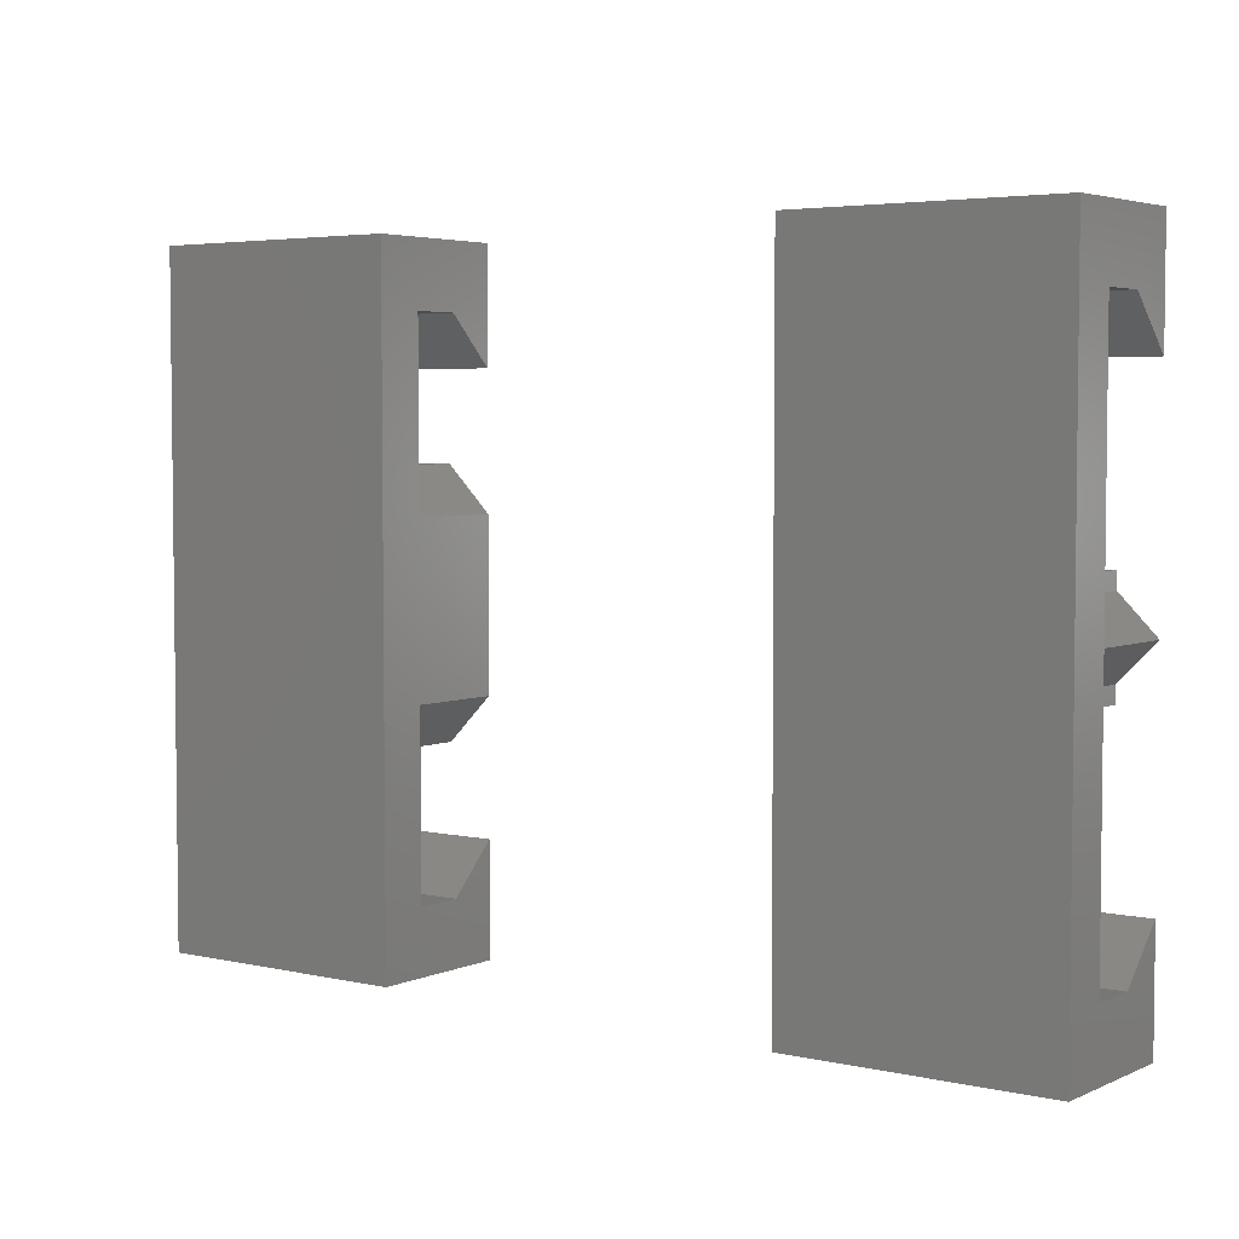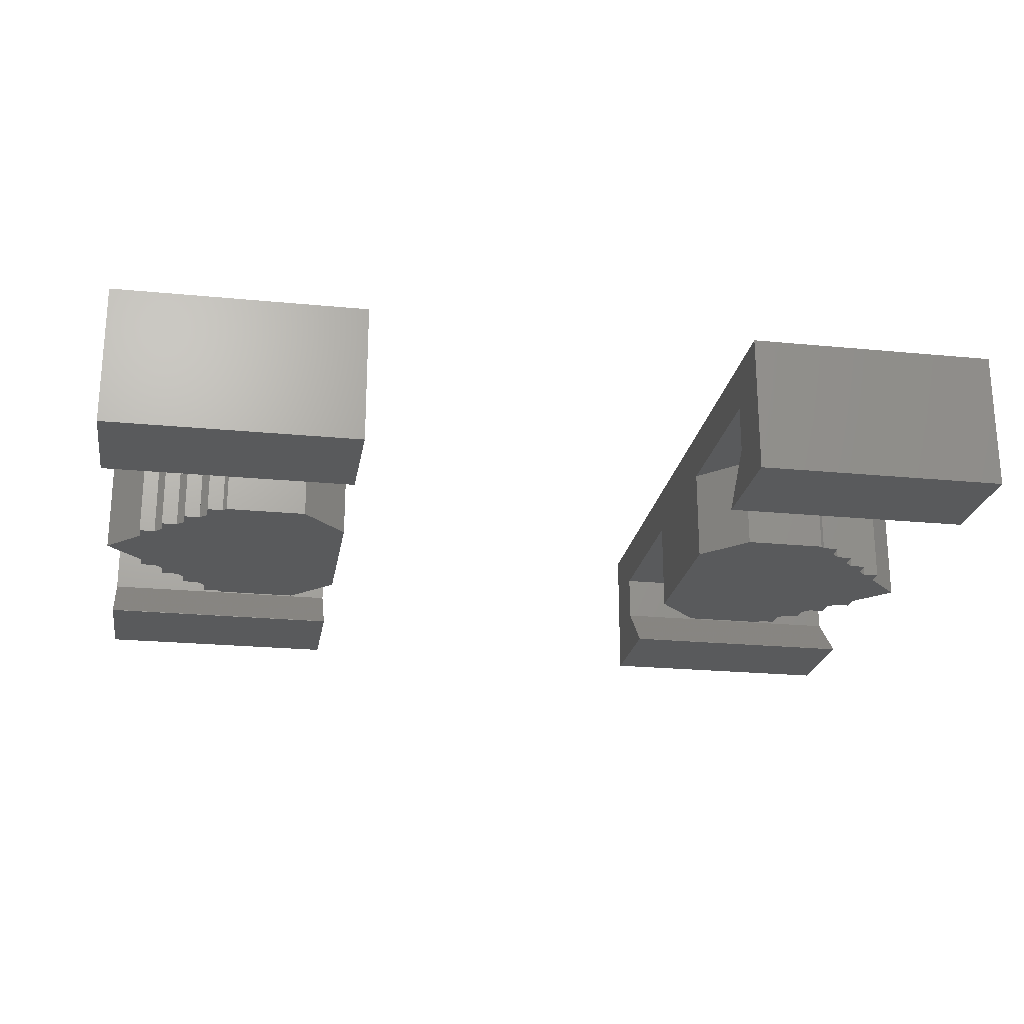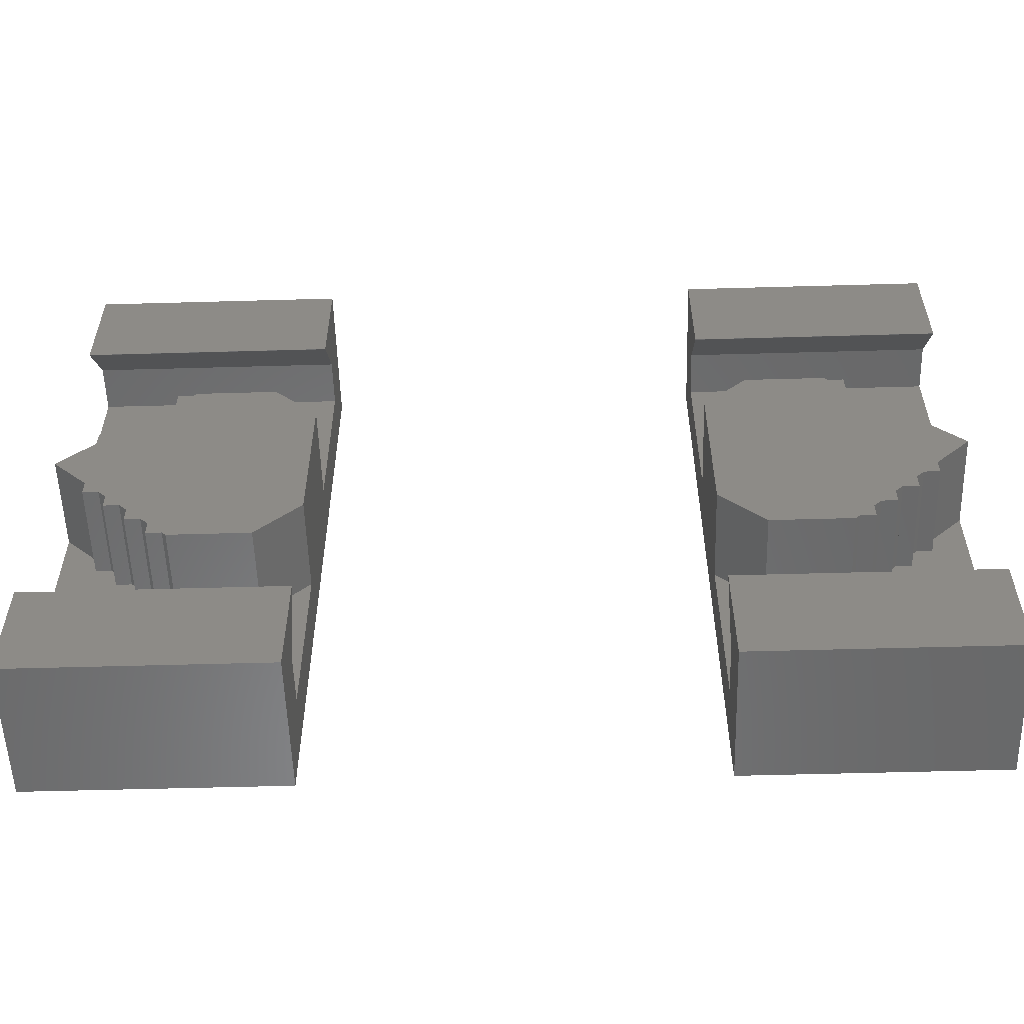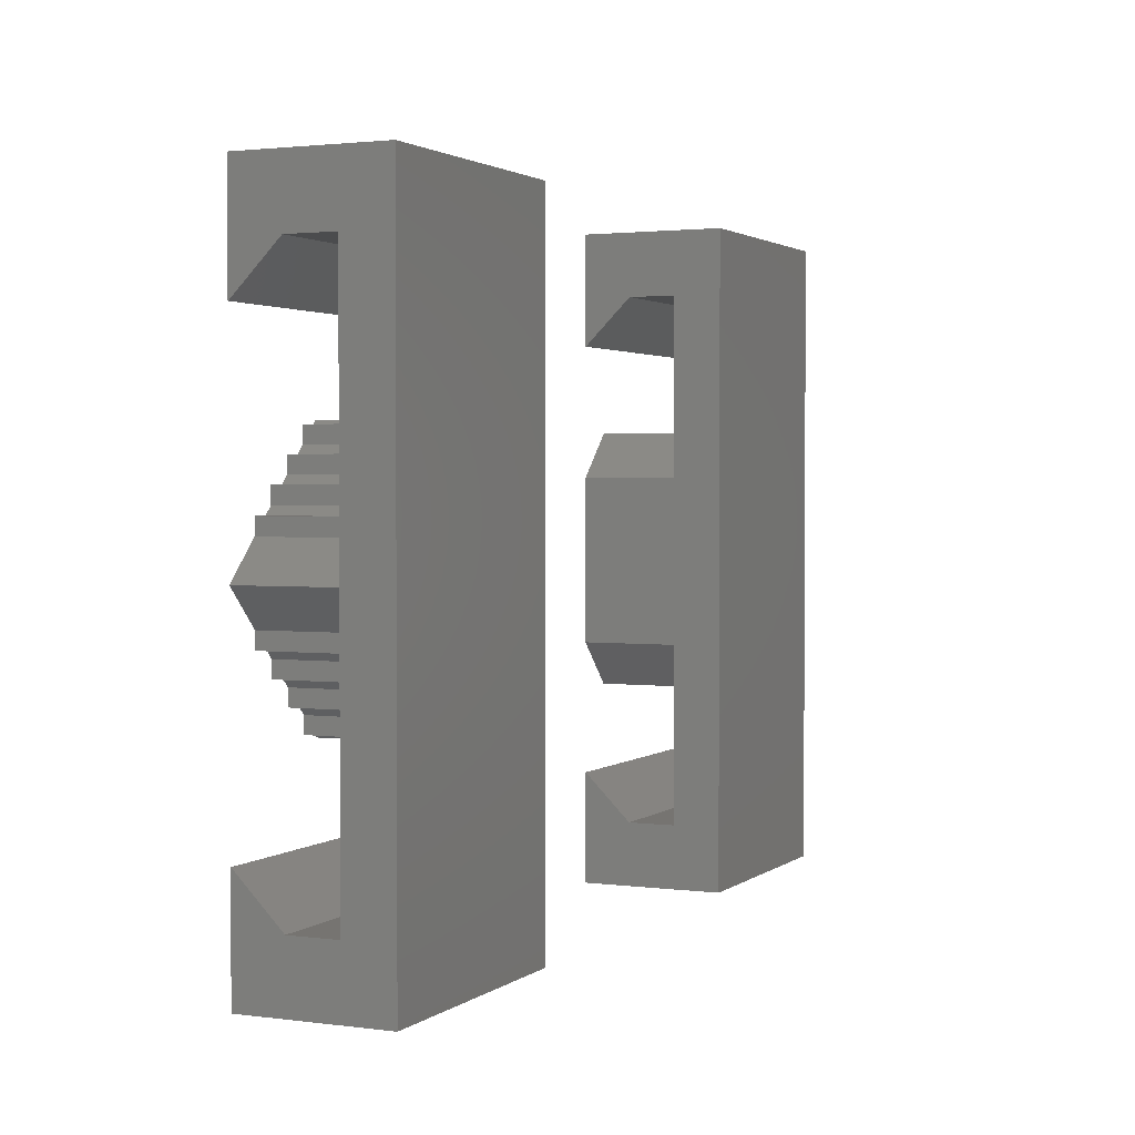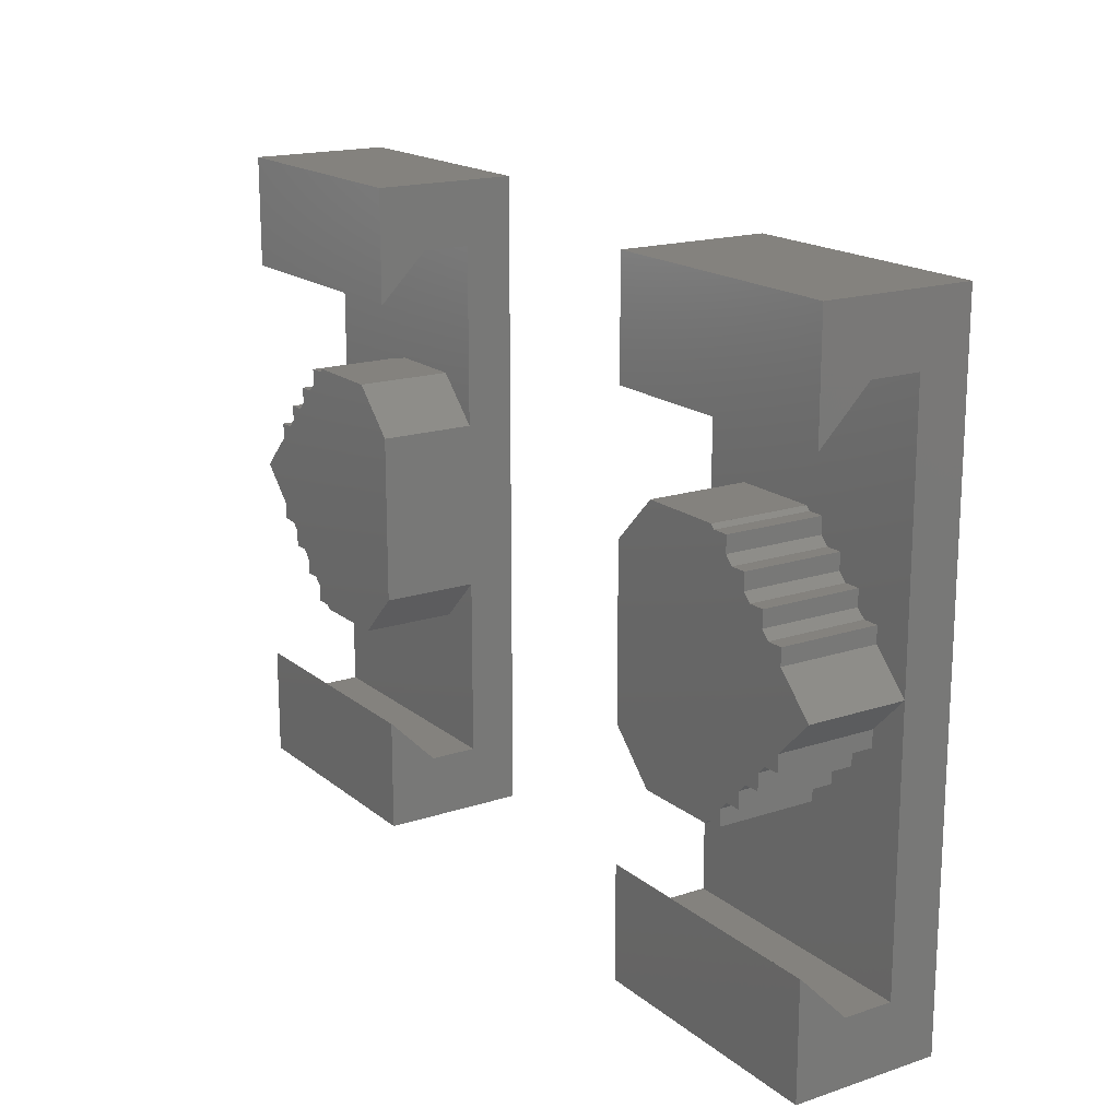
<metadata>
{"format":"stl","ext":"stl","renderer":"f3d","projection":"perspective","resolution":1024,"background":"white","views":[{"elev":4.2,"azim":36.2,"up":"+Y"},{"elev":-22.7,"azim":-9.5,"up":"+Z"},{"elev":-55.3,"azim":-178.3,"up":"+Y"},{"elev":2.0,"azim":-65.3,"up":"+Y"},{"elev":17.4,"azim":-123.2,"up":"+Y"}]}
</metadata>
<code>
# stl→obj: 236 verts, 496 faces
v -14.25 -6.7 0
v -14.25 -8.2 1.5
v -14.25 -6.7 0.009999
v -14.25 -10.2 3
v -14.25 -10.2 0
v -14.25 8.2 1.5
v -14.25 10.2 3
v -14.25 10.2 0
v -14.25 8.2 3
v -14.25 6.7 0
v -14.25 6.7 0.009999
v -14.25 10.2 4.5
v -14.25 -8.2 3
v -14.25 -10.2 4.5
v -6.25 -8.2 3
v -7.664 -4 3
v -6.25 -2.586 3
v -10.25 -4 3
v -10.38 -3.875 3
v -10.25 -3.999 3
v -10.88 -3.875 3
v -11.12 -3.125 3
v -10.88 -3.375 3
v -11.62 -3.125 3
v -11.88 -2.375 3
v -11.62 -2.625 3
v -12.38 -2.375 3
v -12.62 -1.625 3
v -12.38 -1.875 3
v -13.12 -1.625 3
v -14.25 0 3
v -13.12 -1.125 3
v -10.38 -3.874 3
v -10.87 -3.375 3
v -11.12 -3.124 3
v -11.88 -2.374 3
v -12.37 -1.875 3
v -12.62 -1.624 3
v -13.12 1.125 3
v -13.12 1.625 3
v -12.62 1.625 3
v -12.38 1.875 3
v -12.62 1.624 3
v -12.37 1.875 3
v -11.88 2.375 3
v -11.62 2.625 3
v -11.88 2.374 3
v -11.12 3.125 3
v -10.88 3.375 3
v -11.12 3.124 3
v -10.87 3.375 3
v -10.38 3.875 3
v -10.25 3.999 3
v -10.38 3.874 3
v -7.664 4 3
v -6.25 8.2 3
v -6.25 2.586 3
v -10.25 4 3
v -10.88 3.875 3
v -11.62 3.125 3
v -12.38 2.375 3
v -6.25 10.2 3
v -6.25 10.2 4.5
v -6.25 8.2 1.5
v -6.25 2.586 0
v -6.25 -10.2 4.5
v -6.25 -10.2 3
v -6.25 10.2 0
v -6.25 6.7 0
v -6.25 6.7 0.009999
v -6.25 -2.586 0
v -6.25 -8.2 1.5
v -6.25 -6.7 0
v -6.25 -6.7 0.009999
v -6.25 -10.2 0
v -7.664 -4 0
v -11.12 -3.124 0
v -10.87 3.375 0
v -10.87 -3.375 0
v -11.12 3.124 0
v -10.88 -3.875 0
v -10.38 -3.874 0
v -10.38 -3.875 0
v -10.38 3.874 0
v -10.88 -3.375 0
v -10.25 3.999 0
v -10.25 -3.999 0
v -10.25 -4 0
v -7.664 4 0
v -10.25 4 0
v -10.88 3.875 0
v -10.88 3.375 0
v -10.38 3.875 0
v -11.88 -2.374 0
v -11.62 2.625 0
v -11.62 -2.625 0
v -11.88 2.374 0
v -11.62 -3.125 0
v -11.12 -3.125 0
v -11.62 3.125 0
v -11.12 3.125 0
v -12.62 -1.624 0
v -12.37 1.875 0
v -12.37 -1.875 0
v -12.62 1.624 0
v -12.38 -2.375 0
v -11.88 -2.375 0
v -12.38 -1.875 0
v -12.38 2.375 0
v -12.38 1.875 0
v -11.88 2.375 0
v -13.12 -1.125 0
v -14.25 0 0
v -13.12 1.125 0
v -13.12 -1.625 0
v -12.62 -1.625 0
v -13.12 1.625 0
v -12.62 1.625 0
v 14.25 8.2 3
v 14.25 10.2 3
v 14.25 10.2 4.5
v 14.25 8.2 1.5
v 14.25 -8.2 3
v 14.25 -10.2 3
v 14.25 -10.2 4.5
v 14.25 10.2 0
v 14.25 6.7 0
v 14.25 6.7 0.009999
v 14.25 -8.2 1.5
v 14.25 -6.7 0
v 14.25 -6.7 0.009999
v 14.25 -10.2 0
v 10.38 3.874 3
v 10.25 3.999 3
v 10.38 3.875 3
v 11.12 3.124 3
v 10.88 3.375 3
v 11.12 3.125 3
v 10.87 3.375 3
v 11.88 2.374 3
v 11.62 2.625 3
v 11.88 2.375 3
v 12.62 1.624 3
v 12.38 1.875 3
v 12.62 1.625 3
v 12.37 1.875 3
v 14.25 0 3
v 13.12 1.125 3
v 13.12 -1.625 3
v 12.38 -2.375 3
v 12.38 -1.875 3
v 12.62 -1.625 3
v 11.62 -3.125 3
v 11.62 -2.625 3
v 11.88 -2.375 3
v 10.88 -3.875 3
v 10.88 -3.375 3
v 11.12 -3.125 3
v 10.25 -4 3
v 10.25 -3.999 3
v 10.38 -3.875 3
v 6.25 -8.2 3
v 7.664 -4 3
v 6.25 -2.586 3
v 13.12 1.625 3
v 12.38 2.375 3
v 11.62 3.125 3
v 10.88 3.875 3
v 10.25 4 3
v 6.25 8.2 3
v 7.664 4 3
v 6.25 2.586 3
v 13.12 -1.125 3
v 12.62 -1.624 3
v 12.37 -1.875 3
v 11.88 -2.374 3
v 11.12 -3.124 3
v 10.87 -3.375 3
v 10.38 -3.874 3
v 6.25 -6.7 0
v 6.25 -8.2 1.5
v 6.25 -6.7 0.009999
v 6.25 -10.2 3
v 6.25 -10.2 0
v 6.25 2.586 0
v 6.25 -2.586 0
v 6.25 8.2 1.5
v 6.25 10.2 3
v 6.25 10.2 0
v 6.25 6.7 0
v 6.25 6.7 0.009999
v 6.25 10.2 4.5
v 6.25 -10.2 4.5
v 7.664 -4 0
v 10.88 -3.875 0
v 10.87 -3.375 0
v 10.88 -3.375 0
v 10.38 -3.874 0
v 10.38 -3.875 0
v 11.12 3.124 0
v 11.12 -3.124 0
v 10.87 3.375 0
v 11.62 -3.125 0
v 11.62 -2.625 0
v 11.12 -3.125 0
v 11.88 2.374 0
v 11.88 -2.374 0
v 11.62 2.625 0
v 12.38 -2.375 0
v 12.37 -1.875 0
v 12.38 -1.875 0
v 11.88 -2.375 0
v 12.62 1.624 0
v 12.62 -1.624 0
v 12.37 1.875 0
v 13.12 -1.625 0
v 13.12 -1.125 0
v 12.62 -1.625 0
v 14.25 0 0
v 13.12 1.125 0
v 13.12 1.625 0
v 12.62 1.625 0
v 12.38 2.375 0
v 12.38 1.875 0
v 11.88 2.375 0
v 11.62 3.125 0
v 11.12 3.125 0
v 10.88 3.875 0
v 10.88 3.375 0
v 10.38 3.874 0
v 10.38 3.875 0
v 10.25 -3.999 0
v 10.25 -4 0
v 10.25 3.999 0
v 7.664 4 0
v 10.25 4 0
f 1 2 3
f 4 2 5
f 5 2 1
f 6 7 8
f 9 7 6
f 10 6 8
f 6 10 11
f 7 9 12
f 13 12 9
f 2 4 13
f 14 13 4
f 13 14 12
f 15 16 17
f 15 18 16
f 18 19 20
f 13 18 15
f 21 18 13
f 21 22 23
f 21 24 22
f 24 25 26
f 24 27 25
f 13 24 21
f 27 28 29
f 27 30 28
f 24 13 27
f 30 31 32
f 30 13 31
f 27 13 30
f 18 21 19
f 20 19 33
f 22 34 23
f 34 22 35
f 25 26 26
f 26 25 36
f 28 37 29
f 37 28 38
f 32 32 31
f 39 31 40
f 31 39 39
f 41 42 43
f 43 42 44
f 45 46 47
f 47 46 46
f 48 49 50
f 50 49 51
f 52 53 54
f 55 56 57
f 58 56 55
f 53 52 58
f 59 58 52
f 58 59 9
f 49 48 59
f 60 59 48
f 46 45 60
f 61 60 45
f 9 60 61
f 42 41 61
f 40 61 41
f 9 61 40
f 58 9 56
f 60 9 59
f 31 9 40
f 9 31 13
f 56 62 63
f 64 62 56
f 63 57 56
f 57 17 65
f 63 17 57
f 66 17 63
f 67 15 66
f 17 66 15
f 62 64 68
f 69 64 70
f 64 69 68
f 65 17 71
f 72 73 74
f 15 67 72
f 75 72 67
f 72 75 73
f 10 68 69
f 68 10 8
f 6 56 9
f 56 6 64
f 68 7 62
f 7 68 8
f 6 70 64
f 70 6 11
f 10 70 11
f 70 10 69
f 5 73 75
f 73 5 1
f 72 13 15
f 13 72 2
f 5 67 4
f 67 5 75
f 3 72 74
f 72 3 2
f 73 3 74
f 3 73 1
f 16 71 17
f 71 16 76
f 77 78 79
f 78 77 80
f 81 82 83
f 82 79 84
f 78 84 79
f 82 81 79
f 79 81 85
f 84 65 82
f 65 84 86
f 82 76 87
f 76 82 71
f 87 76 88
f 71 82 65
f 65 86 89
f 89 86 90
f 91 84 78
f 91 78 92
f 84 91 93
f 94 95 96
f 95 94 97
f 98 77 99
f 77 96 80
f 95 80 96
f 77 98 96
f 96 98 96
f 100 80 95
f 100 95 95
f 80 100 101
f 102 103 104
f 103 102 105
f 106 94 107
f 94 104 97
f 103 97 104
f 94 106 104
f 104 106 108
f 109 97 103
f 109 103 110
f 97 109 111
f 112 113 114
f 115 102 116
f 102 112 105
f 114 105 112
f 102 115 112
f 112 115 112
f 117 105 114
f 117 114 114
f 105 117 118
f 57 89 55
f 89 57 65
f 88 20 87
f 20 88 18
f 86 58 90
f 58 86 53
f 89 58 55
f 58 89 90
f 88 16 18
f 16 88 76
f 92 59 91
f 59 92 49
f 54 93 52
f 93 54 84
f 93 59 52
f 59 93 91
f 92 51 49
f 51 92 78
f 95 60 100
f 60 95 46
f 50 101 48
f 101 50 80
f 101 60 48
f 60 101 100
f 95 46 46
f 46 95 95
f 110 61 109
f 61 110 42
f 47 111 45
f 111 47 97
f 110 44 42
f 44 110 103
f 111 61 45
f 61 111 109
f 114 40 117
f 40 114 39
f 43 118 41
f 118 43 105
f 118 40 41
f 40 118 117
f 114 39 39
f 39 114 114
f 81 23 85
f 23 81 21
f 19 82 33
f 82 19 83
f 81 19 21
f 19 81 83
f 79 23 34
f 23 79 85
f 98 26 96
f 26 98 24
f 22 77 35
f 77 22 99
f 98 22 24
f 22 98 99
f 96 26 26
f 26 96 96
f 106 29 108
f 29 106 27
f 25 94 36
f 94 25 107
f 104 29 37
f 29 104 108
f 106 25 27
f 25 106 107
f 115 32 112
f 32 115 30
f 28 102 38
f 102 28 116
f 115 28 30
f 28 115 116
f 112 32 32
f 32 112 112
f 12 66 63
f 66 12 14
f 4 66 14
f 66 4 67
f 62 12 63
f 12 62 7
f 87 33 82
f 33 87 20
f 112 31 113
f 31 112 32
f 104 38 102
f 38 104 37
f 96 36 94
f 36 96 26
f 79 35 77
f 35 79 34
f 113 39 114
f 39 113 31
f 84 53 86
f 53 84 54
f 105 44 103
f 44 105 43
f 97 46 95
f 46 97 47
f 80 51 78
f 51 80 50
f 119 120 121
f 122 120 119
f 121 123 119
f 124 123 125
f 125 123 121
f 120 122 126
f 127 122 128
f 122 127 126
f 129 130 131
f 123 124 129
f 132 129 124
f 129 132 130
f 133 134 135
f 136 137 138
f 137 136 139
f 140 141 142
f 141 140 141
f 143 144 145
f 144 143 146
f 147 148 148
f 123 147 119
f 123 149 147
f 150 149 123
f 151 152 150
f 149 150 152
f 153 150 123
f 154 155 153
f 150 153 155
f 156 153 123
f 157 158 156
f 153 156 158
f 159 156 123
f 160 161 159
f 156 159 161
f 162 159 123
f 159 162 163
f 163 162 164
f 165 147 148
f 147 165 119
f 166 165 145
f 166 145 144
f 165 166 119
f 167 166 142
f 167 142 141
f 166 167 119
f 168 167 138
f 168 138 137
f 167 168 119
f 169 168 135
f 169 135 134
f 168 169 119
f 170 169 171
f 169 170 119
f 170 171 172
f 173 147 149
f 147 173 173
f 152 151 174
f 174 151 175
f 155 154 176
f 176 154 154
f 158 157 177
f 177 157 178
f 161 160 179
f 180 181 182
f 183 181 184
f 184 181 180
f 185 186 172
f 187 188 189
f 170 188 187
f 190 187 189
f 187 190 191
f 188 170 192
f 172 192 170
f 164 172 186
f 164 192 172
f 193 164 162
f 181 183 162
f 193 162 183
f 164 193 192
f 190 126 127
f 126 190 189
f 187 119 170
f 119 187 122
f 126 188 120
f 188 126 189
f 187 128 122
f 128 187 191
f 190 128 191
f 128 190 127
f 184 130 132
f 130 184 180
f 129 162 123
f 162 129 181
f 184 124 183
f 124 184 132
f 182 129 131
f 129 182 181
f 130 182 131
f 182 130 180
f 194 164 186
f 164 194 163
f 195 196 197
f 195 198 196
f 198 195 199
f 196 200 201
f 200 196 202
f 203 204 204
f 203 201 204
f 201 203 205
f 204 206 207
f 206 204 208
f 209 210 211
f 209 207 210
f 207 209 212
f 210 213 214
f 213 210 215
f 216 217 217
f 216 214 217
f 214 216 218
f 219 217 220
f 220 221 220
f 217 214 220
f 213 220 214
f 220 213 221
f 221 213 222
f 215 223 224
f 210 207 215
f 206 215 207
f 215 206 223
f 223 206 225
f 208 226 208
f 204 201 208
f 200 208 201
f 208 200 226
f 226 200 227
f 202 228 229
f 196 198 202
f 230 202 198
f 202 230 228
f 228 230 231
f 194 232 233
f 232 186 234
f 232 194 186
f 185 234 186
f 235 234 185
f 234 235 236
f 232 230 198
f 230 232 234
f 185 171 235
f 171 185 172
f 159 232 160
f 232 159 233
f 134 236 169
f 236 134 234
f 236 171 169
f 171 236 235
f 194 159 163
f 159 194 233
f 137 228 168
f 228 137 229
f 230 135 231
f 135 230 133
f 228 135 168
f 135 228 231
f 202 137 139
f 137 202 229
f 141 226 167
f 226 141 208
f 200 138 227
f 138 200 136
f 226 138 167
f 138 226 227
f 208 141 141
f 141 208 208
f 144 223 166
f 223 144 224
f 206 142 225
f 142 206 140
f 215 144 146
f 144 215 224
f 223 142 166
f 142 223 225
f 148 221 165
f 221 148 220
f 213 145 222
f 145 213 143
f 221 145 165
f 145 221 222
f 220 148 148
f 148 220 220
f 156 197 157
f 197 156 195
f 199 179 198
f 179 199 161
f 199 156 161
f 156 199 195
f 197 178 157
f 178 197 196
f 153 204 154
f 204 153 203
f 205 177 201
f 177 205 158
f 205 153 158
f 153 205 203
f 204 154 154
f 154 204 204
f 150 211 151
f 211 150 209
f 212 176 207
f 176 212 155
f 211 175 151
f 175 211 210
f 212 150 155
f 150 212 209
f 149 217 173
f 217 149 216
f 218 174 214
f 174 218 152
f 218 149 152
f 149 218 216
f 217 173 173
f 173 217 217
f 192 125 121
f 125 192 193
f 183 125 193
f 125 183 124
f 120 192 121
f 192 120 188
f 160 198 179
f 198 160 232
f 173 219 147
f 219 173 217
f 175 214 174
f 214 175 210
f 154 207 176
f 207 154 204
f 178 201 177
f 201 178 196
f 147 220 148
f 220 147 219
f 133 234 134
f 234 133 230
f 143 215 146
f 215 143 213
f 140 208 141
f 208 140 206
f 136 202 139
f 202 136 200

</code>
